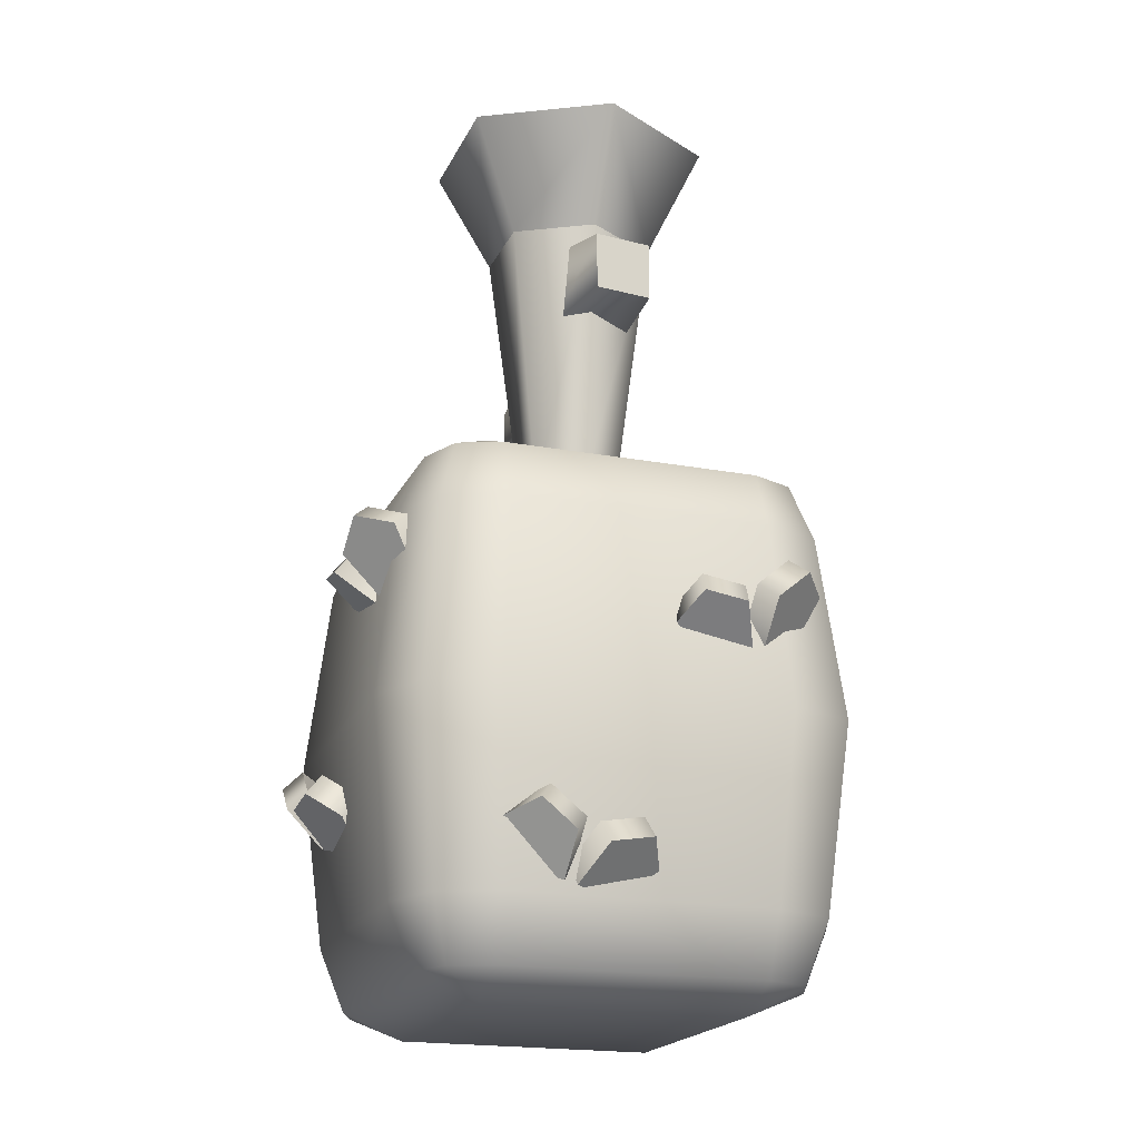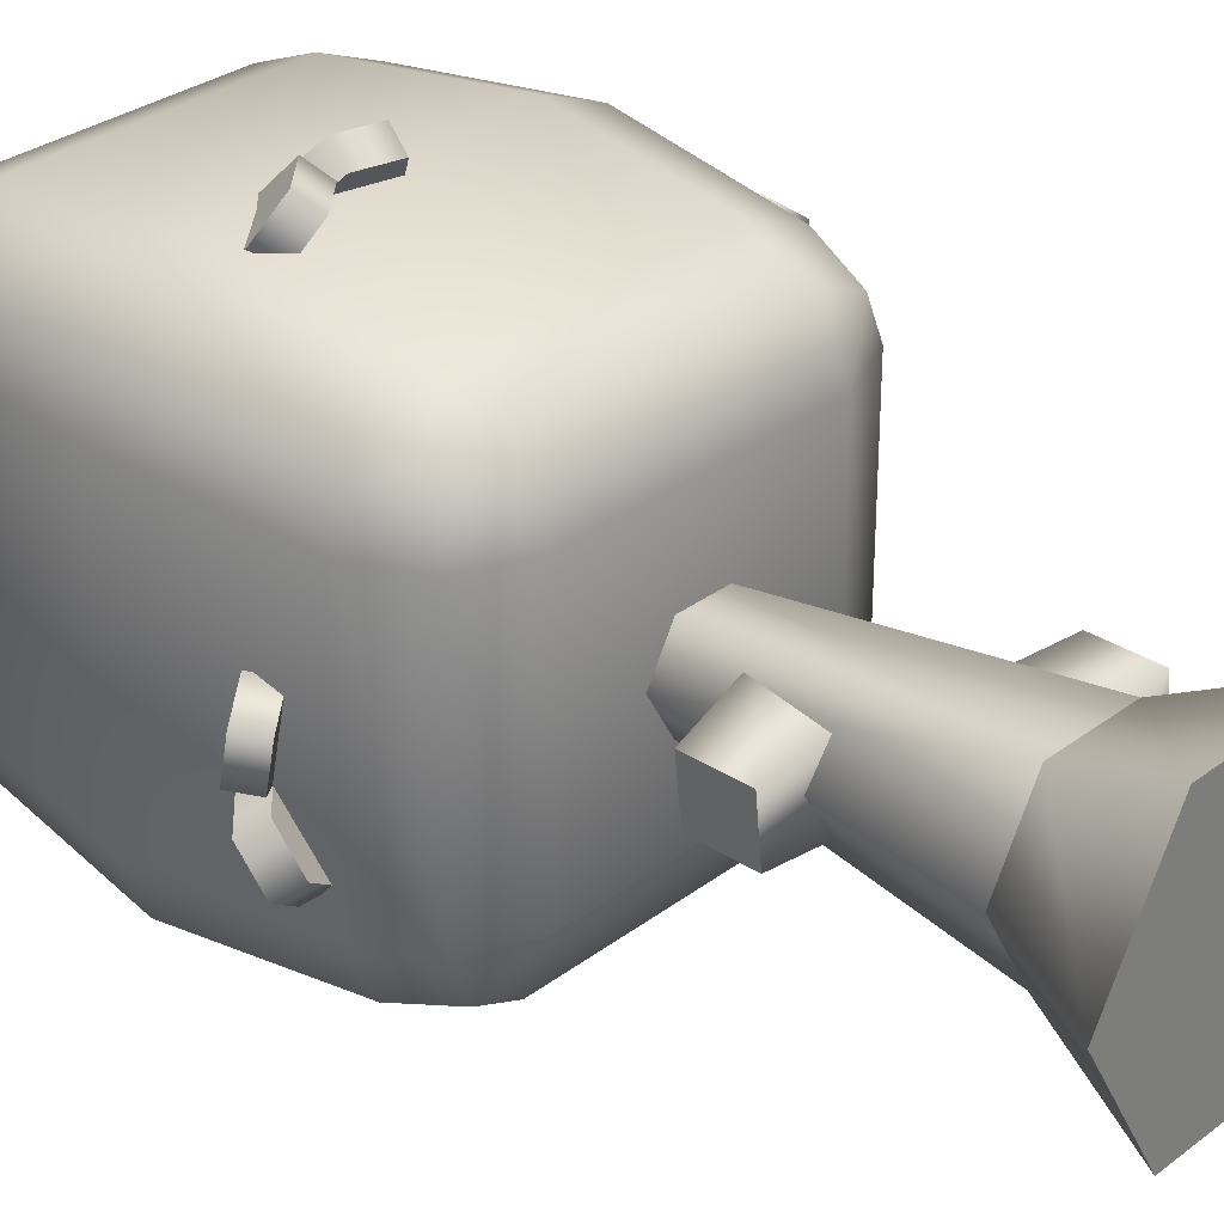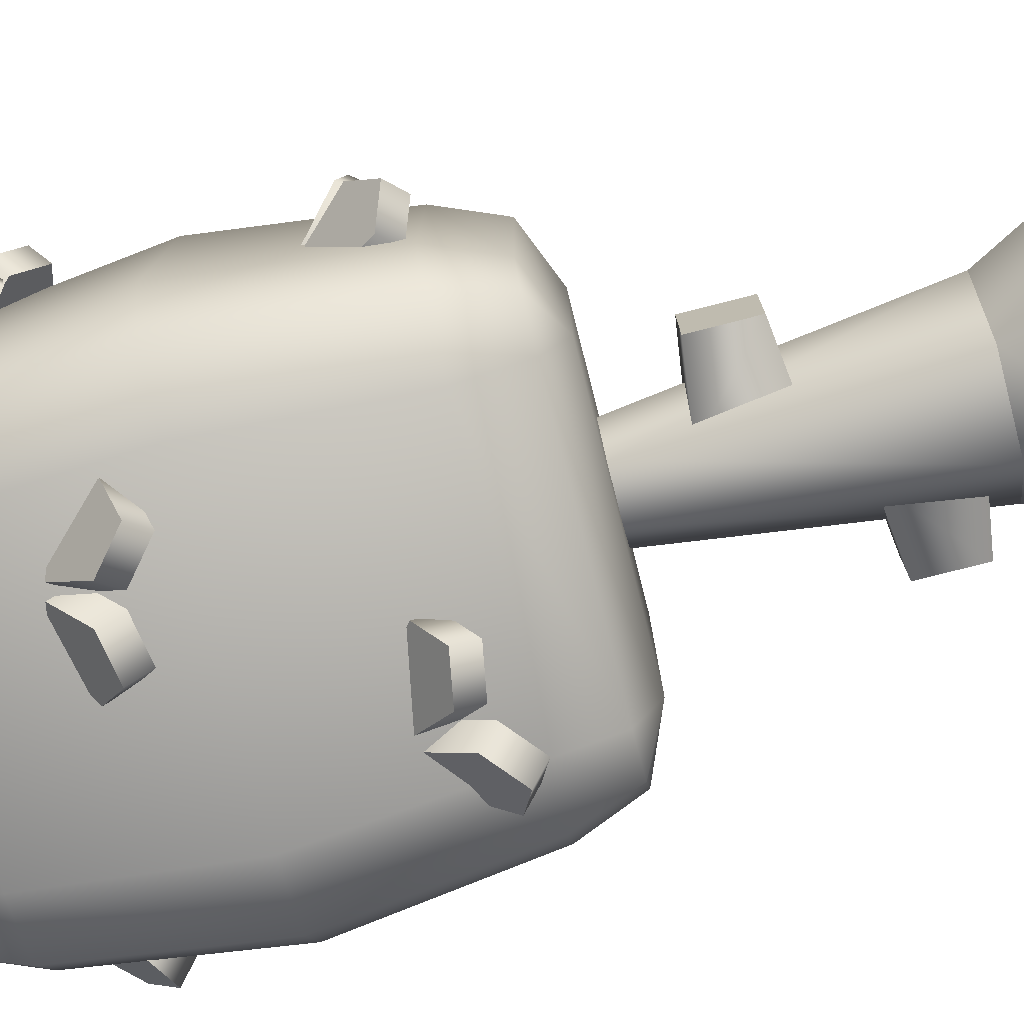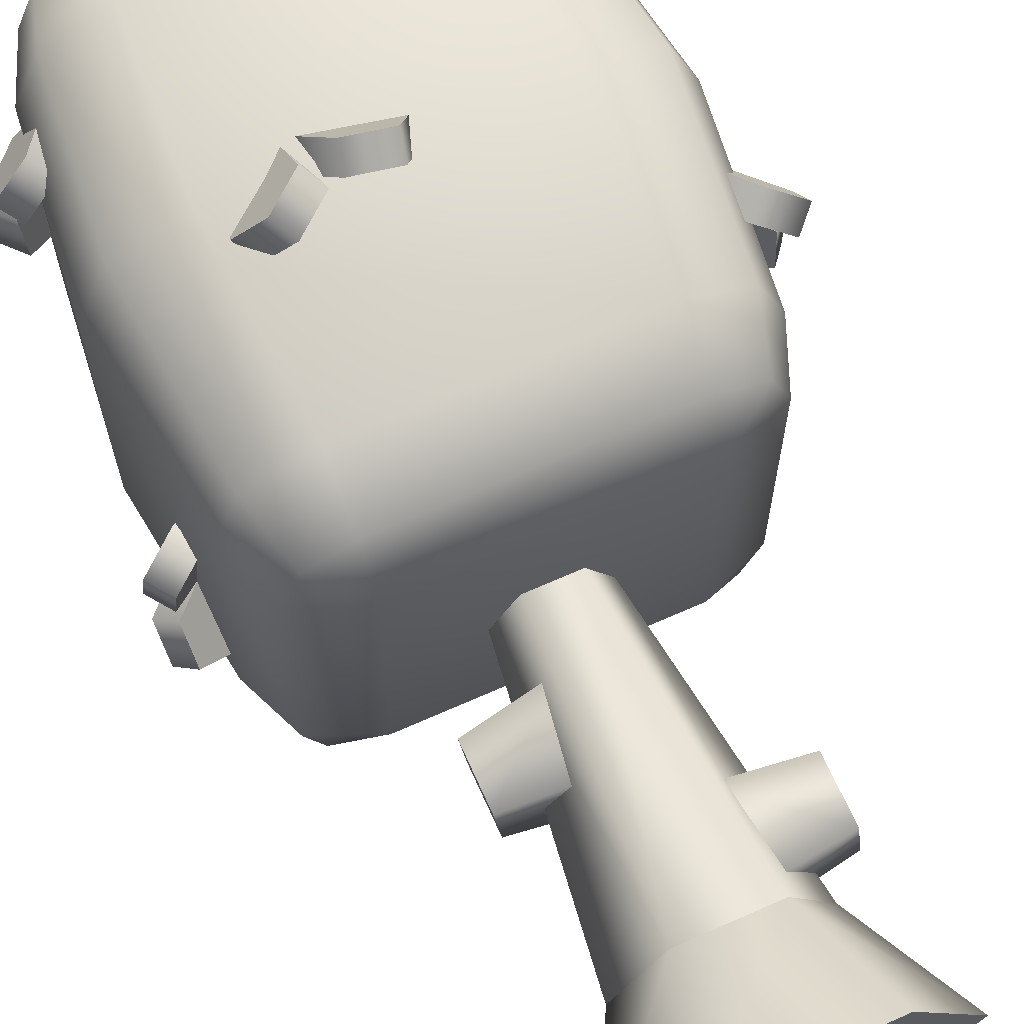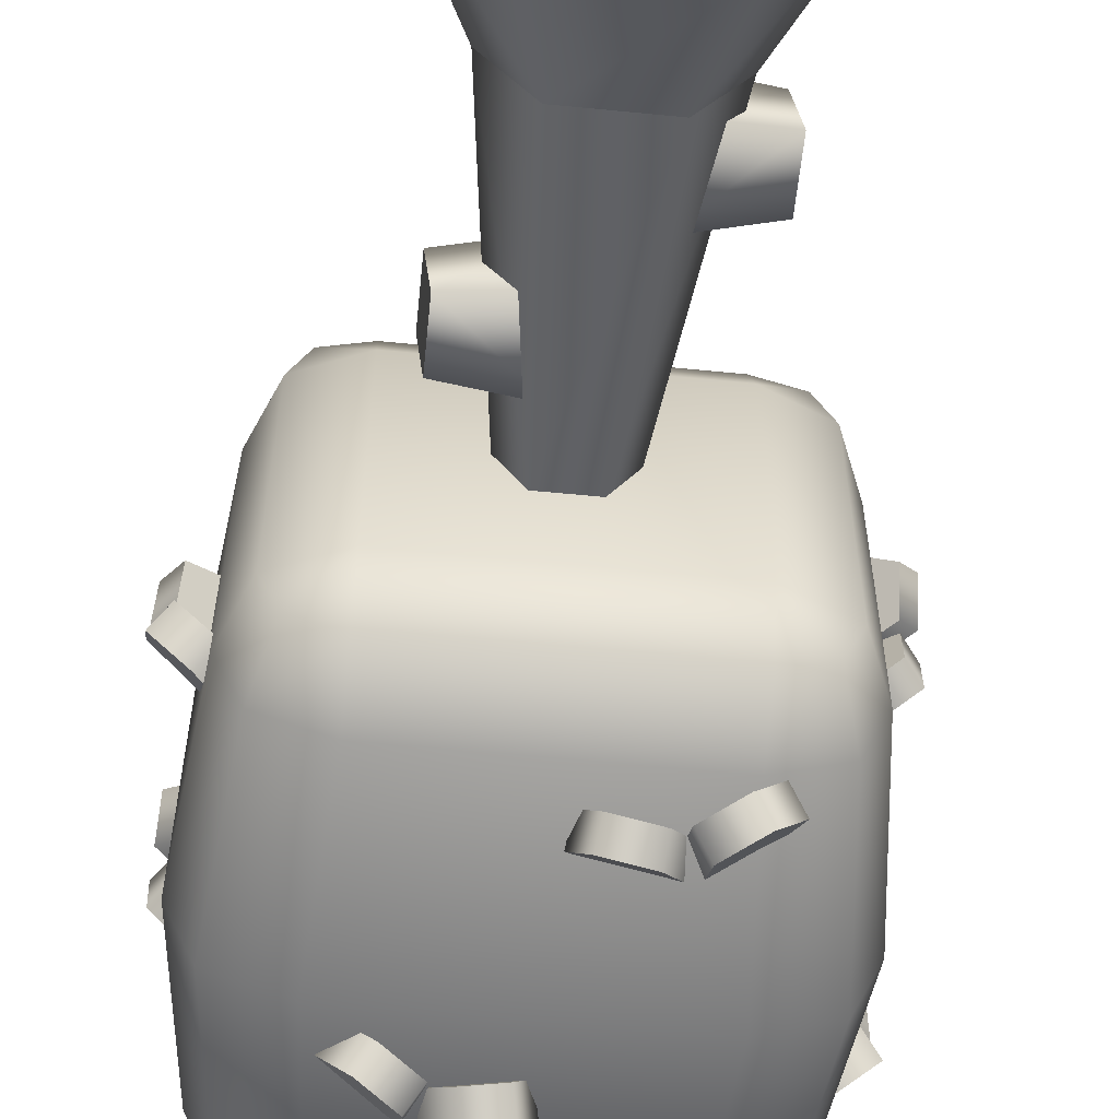
<metadata>
{"format":"obj","ext":"obj","renderer":"f3d","projection":"perspective","resolution":1024,"background":"white","views":[{"elev":-19.5,"azim":70.8,"up":"+Z"},{"elev":31.0,"azim":-47.0,"up":"+Y"},{"elev":-78.9,"azim":-75.7,"up":"+Y"},{"elev":66.8,"azim":-24.1,"up":"+Y"},{"elev":-58.9,"azim":-5.8,"up":"+Y"}]}
</metadata>
<code>
o tree-snow
v 0.08964 0.1553 -0.2312
v -0.08964 0.1553 -0.2312
v 0.051 0.08833 -0.8091
v -0.051 0.08833 -0.8091
v -0.15 -0.2598 0
v 0.15 -0.2598 0
v -0.08964 -0.1553 -0.2312
v 0.08964 -0.1553 -0.2312
v -0.1793 -0 -0.2312
v -0.3 -0 0
v -0.15 0.2598 0
v -0.102 0 -0.8091
v 0.102 0 -0.8091
v 0.051 -0.08833 -0.8091
v -0.051 -0.08833 -0.8091
v 0.1793 0 -0.2312
v 0.3 0 0
v 0.15 0.2598 0
v 0.2492 -0.02045 -0.2922
v 0.08693 -0.06127 -0.2714
v 0.234 0.1031 -0.2922
v 0.06671 0.1035 -0.2714
v 0.06671 0.1035 -0.4374
v 0.234 0.1031 -0.4167
v 0.08693 -0.06127 -0.4374
v 0.2492 -0.02045 -0.4167
v -0.03488 -0.08447 -0.5149
v -0.03488 -0.08447 -0.6809
v -0.2022 -0.08177 -0.5357
v -0.2022 -0.08177 -0.6602
v -0.05281 0.08056 -0.5149
v -0.2156 0.042 -0.5357
v -0.05281 0.08056 -0.6809
v -0.2156 0.042 -0.6602
v -0.2664 0.392 -0.8611
v -0.2664 0.2664 -0.8091
v -0.3552 0.3552 -0.8611
v 0.3552 -0.3552 -1.879
v 0.392 -0.2664 -1.879
v 0.2664 -0.2664 -1.931
v -0.2664 0.2664 -1.931
v -0.2664 0.392 -1.879
v -0.3552 0.3552 -1.879
v 0.2664 0.2664 -1.931
v 0.3552 0.3552 -1.879
v 0.2664 0.392 -1.879
v 0.392 -0.2664 -0.8611
v 0.3552 -0.3552 -0.8611
v 0.2664 -0.2664 -0.8091
v -0.3552 -0.3552 -1.879
v -0.2664 -0.2664 -1.931
v -0.392 -0.2664 -1.879
v -0.2664 -0.392 -1.879
v 0.2664 -0.392 -0.8611
v -0.392 0.2664 -0.8611
v 0.3552 0.3552 -0.8611
v 0.392 0.2664 -0.8611
v 0.2664 0.2664 -0.8091
v -0.2664 -0.2664 -0.8091
v -0.2664 -0.392 -0.8611
v -0.3552 -0.3552 -0.8611
v 0.2664 0.392 -0.8611
v 0.2664 -0.392 -1.879
v 0.392 0.2664 -1.879
v -0.392 0.2664 -1.879
v -0.392 -0.2664 -0.8611
v 0.444 0.2664 -1.753
v 0.4884 0.2931 -1.37
v 0.392 0.392 -1.753
v 0.4312 0.4312 -1.37
v -0.2931 0.4884 -1.37
v -0.4312 0.4312 -1.37
v -0.2664 0.444 -1.753
v -0.392 0.392 -1.753
v -0.4312 -0.4312 -1.37
v -0.2931 -0.4884 -1.37
v -0.392 -0.392 -1.753
v -0.2664 -0.444 -1.753
v -0.4884 -0.2931 -1.37
v -0.444 -0.2664 -1.753
v 0.444 0.2664 -0.9867
v 0.392 0.392 -0.9867
v -0.4884 0.2931 -1.37
v -0.444 -0.2664 -0.9867
v -0.444 0.2664 -0.9867
v 0.392 -0.392 -1.753
v 0.444 -0.2664 -1.753
v 0.2931 0.4884 -1.37
v 0.2664 0.444 -1.753
v 0.2931 -0.4884 -1.37
v 0.4312 -0.4312 -1.37
v 0.2664 -0.444 -1.753
v -0.392 -0.392 -0.9867
v 0.2664 -0.444 -0.9867
v 0.392 -0.392 -0.9867
v 0.2664 0.444 -0.9867
v -0.2664 -0.444 -0.9867
v -0.2664 0.444 -0.9867
v 0.4884 -0.2931 -1.37
v 0.444 -0.2664 -0.9867
v -0.392 0.392 -0.9867
v -0.444 0.2664 -1.753
v 0.5468 0.08636 -1.175
v 0.5502 0.1738 -1.19
v 0.4788 0.05429 -1.222
v 0.4244 0.1269 -1.28
v 0.4753 0.212 -1.257
v 0.4447 0.06311 -1.179
v 0.3903 0.1358 -1.237
v 0.5127 0.09519 -1.132
v 0.5161 0.1826 -1.147
v 0.4411 0.2208 -1.214
v 0.5468 0.3052 -1.116
v 0.4788 0.3566 -1.141
v 0.5502 0.237 -1.173
v 0.4753 0.2375 -1.25
v 0.4244 0.3226 -1.227
v 0.5161 0.2078 -1.14
v 0.4411 0.2083 -1.217
v 0.5127 0.2759 -1.083
v 0.4447 0.3273 -1.108
v 0.3903 0.2934 -1.194
v 0.525 -0.2306 -1.595
v 0.5284 -0.1624 -1.652
v 0.457 -0.282 -1.62
v 0.4026 -0.248 -1.706
v 0.4534 -0.163 -1.729
v 0.4229 -0.2528 -1.587
v 0.3685 -0.2188 -1.673
v 0.4909 -0.2014 -1.562
v 0.4943 -0.1332 -1.619
v 0.4193 -0.1338 -1.696
v 0.525 -0.01179 -1.653
v 0.457 0.02029 -1.701
v 0.5284 -0.09925 -1.669
v 0.4534 -0.1374 -1.736
v 0.4026 -0.05236 -1.758
v 0.4943 -0.1081 -1.625
v 0.4193 -0.1462 -1.693
v 0.4909 -0.02061 -1.61
v 0.4229 0.01146 -1.658
v 0.3685 -0.06118 -1.715
v 0.2773 -0.5342 -1.007
v 0.3287 -0.4661 -1.032
v 0.2092 -0.5376 -1.064
v 0.2097 -0.4626 -1.141
v 0.2947 -0.4118 -1.118
v 0.18 -0.5035 -1.031
v 0.1805 -0.4285 -1.108
v 0.2481 -0.5001 -0.9739
v 0.2995 -0.432 -0.9987
v 0.2655 -0.3777 -1.085
v 0.05854 -0.5342 -1.065
v 0.146 -0.5376 -1.081
v 0.02646 -0.4661 -1.113
v 0.09911 -0.4118 -1.171
v 0.1841 -0.4626 -1.148
v 0.03529 -0.432 -1.07
v 0.1079 -0.3777 -1.127
v 0.06736 -0.5001 -1.022
v 0.1548 -0.5035 -1.038
v 0.193 -0.4285 -1.105
v 0.004425 -0.5476 -1.496
v 0.0365 -0.4795 -1.543
v -0.08304 -0.551 -1.511
v -0.1212 -0.476 -1.578
v -0.03614 -0.4252 -1.601
v -0.09186 -0.5169 -1.468
v -0.13 -0.4419 -1.535
v -0.004401 -0.5135 -1.453
v 0.02767 -0.4454 -1.5
v -0.04497 -0.3911 -1.558
v -0.2144 -0.5476 -1.437
v -0.1462 -0.551 -1.494
v -0.2658 -0.4795 -1.462
v -0.2318 -0.4252 -1.549
v -0.1468 -0.476 -1.571
v -0.2366 -0.4454 -1.429
v -0.2026 -0.3911 -1.516
v -0.1852 -0.5135 -1.404
v -0.117 -0.5169 -1.461
v -0.1175 -0.4419 -1.538
v -0.5353 0.03477 -1.075
v -0.5387 -0.05269 -1.09
v -0.4672 0.06684 -1.122
v -0.4129 -0.005801 -1.18
v -0.4637 -0.09083 -1.157
v -0.4331 0.05802 -1.079
v -0.3788 -0.01463 -1.137
v -0.5012 0.02594 -1.032
v -0.5046 -0.06152 -1.047
v -0.4296 -0.09965 -1.114
v -0.5353 -0.184 -1.016
v -0.4672 -0.2354 -1.041
v -0.5387 -0.1159 -1.073
v -0.4637 -0.1164 -1.15
v -0.4129 -0.2014 -1.128
v -0.5046 -0.08668 -1.04
v -0.4296 -0.0872 -1.118
v -0.5012 -0.1548 -0.9834
v -0.4331 -0.2062 -1.008
v -0.3788 -0.1722 -1.095
v -0.5329 0.2887 -1.601
v -0.5363 0.2206 -1.658
v -0.4648 0.3401 -1.626
v -0.4105 0.3061 -1.713
v -0.4613 0.2211 -1.735
v -0.4307 0.3109 -1.593
v -0.3764 0.2769 -1.68
v -0.4988 0.2595 -1.568
v -0.5022 0.1914 -1.625
v -0.4272 0.1919 -1.702
v -0.5329 0.0699 -1.66
v -0.4648 0.03783 -1.707
v -0.5363 0.1574 -1.675
v -0.4613 0.1955 -1.742
v -0.4105 0.1105 -1.765
v -0.5022 0.1662 -1.632
v -0.4272 0.2043 -1.699
v -0.4988 0.07873 -1.617
v -0.4307 0.04666 -1.664
v -0.3764 0.1193 -1.722
v -0.2145 0.5543 -1.28
v -0.2658 0.4862 -1.305
v -0.1463 0.5577 -1.337
v -0.1468 0.4827 -1.414
v -0.2319 0.4319 -1.391
v -0.1171 0.5236 -1.304
v -0.1176 0.4486 -1.381
v -0.1852 0.5202 -1.247
v -0.2366 0.4521 -1.272
v -0.2026 0.3977 -1.358
v 0.004345 0.5543 -1.338
v -0.08312 0.5577 -1.353
v 0.03642 0.4862 -1.385
v -0.03623 0.4319 -1.443
v -0.1213 0.4827 -1.421
v 0.02759 0.4521 -1.342
v -0.04505 0.3977 -1.4
v -0.004481 0.5202 -1.295
v -0.09194 0.5236 -1.31
v -0.1301 0.4486 -1.377
f 3 2 1
f 2 3 4
f 7 6 5
f 6 7 8
f 10 2 9
f 2 10 11
f 2 12 9
f 12 2 4
f 14 3 13
f 3 14 15
f 3 15 4
f 4 15 12
f 10 7 5
f 7 10 9
f 13 1 16
f 1 13 3
f 8 17 6
f 17 8 16
f 1 17 16
f 17 1 18
f 1 11 18
f 11 1 2
f 9 15 7
f 15 9 12
f 15 8 7
f 8 15 14
f 18 6 17
f 6 18 5
f 5 18 11
f 5 11 10
f 14 16 8
f 16 14 13
f 21 20 19
f 20 21 22
f 21 23 22
f 23 21 24
f 25 19 20
f 19 25 26
f 25 24 26
f 24 25 23
f 24 19 26
f 19 24 21
f 29 28 27
f 28 29 30
f 31 29 27
f 29 31 32
f 33 32 31
f 32 33 34
f 30 33 28
f 33 30 34
f 32 30 29
f 30 32 34
f 3 2 1
f 2 3 4
f 7 6 5
f 6 7 8
f 10 2 9
f 2 10 11
f 2 12 9
f 12 2 4
f 14 3 13
f 3 14 15
f 3 15 4
f 4 15 12
f 10 7 5
f 7 10 9
f 13 1 16
f 1 13 3
f 8 17 6
f 17 8 16
f 1 17 16
f 17 1 18
f 1 11 18
f 11 1 2
f 9 15 7
f 15 9 12
f 15 8 7
f 8 15 14
f 18 6 17
f 6 18 5
f 5 18 11
f 5 11 10
f 14 16 8
f 16 14 13
f 21 20 19
f 20 21 22
f 21 23 22
f 23 21 24
f 25 19 20
f 19 25 26
f 25 24 26
f 24 25 23
f 24 19 26
f 19 24 21
f 29 28 27
f 28 29 30
f 31 29 27
f 29 31 32
f 33 32 31
f 32 33 34
f 30 33 28
f 33 30 34
f 32 30 29
f 30 32 34
f 37 36 35
f 40 39 38
f 43 42 41
f 46 45 44
f 49 48 47
f 52 51 50
f 50 51 53
f 54 48 49
f 55 36 37
f 58 57 56
f 61 60 59
f 58 56 62
f 40 38 63
f 44 45 64
f 65 43 41
f 66 61 59
f 69 68 67
f 68 69 70
f 73 72 71
f 72 73 74
f 77 76 75
f 76 77 78
f 79 77 75
f 77 79 80
f 82 57 81
f 57 82 56
f 58 47 57
f 47 58 49
f 35 58 62
f 58 35 36
f 84 83 79
f 83 84 85
f 38 87 86
f 87 38 39
f 89 71 88
f 71 89 73
f 92 91 90
f 91 92 86
f 69 88 70
f 88 69 89
f 61 84 93
f 84 61 66
f 50 78 77
f 78 50 53
f 94 48 54
f 48 94 95
f 36 49 58
f 49 36 59
f 78 90 76
f 90 78 92
f 53 40 63
f 40 53 51
f 52 41 51
f 41 52 65
f 93 79 75
f 79 93 84
f 80 50 77
f 50 80 52
f 82 62 56
f 62 82 96
f 46 73 89
f 73 46 42
f 97 54 60
f 54 97 94
f 93 60 61
f 60 93 97
f 88 98 96
f 98 88 71
f 96 35 62
f 35 96 98
f 68 82 81
f 82 68 70
f 66 85 84
f 85 66 55
f 59 54 49
f 54 59 60
f 68 100 99
f 100 68 81
f 70 96 82
f 96 70 88
f 71 101 98
f 101 71 72
f 55 101 85
f 101 55 37
f 98 37 35
f 37 98 101
f 53 92 78
f 92 53 63
f 40 41 44
f 41 40 51
f 63 86 92
f 86 63 38
f 76 94 97
f 94 76 90
f 75 97 93
f 97 75 76
f 99 95 91
f 95 99 100
f 40 64 39
f 64 40 44
f 83 80 79
f 80 83 102
f 86 99 91
f 99 86 87
f 90 95 94
f 95 90 91
f 64 69 67
f 69 64 45
f 42 74 73
f 74 42 43
f 87 68 99
f 68 87 67
f 74 65 102
f 65 74 43
f 41 46 44
f 46 41 42
f 102 52 80
f 52 102 65
f 101 83 85
f 83 101 72
f 64 87 39
f 87 64 67
f 100 57 47
f 57 100 81
f 83 74 102
f 74 83 72
f 45 89 69
f 89 45 46
f 100 48 95
f 48 100 47
f 55 59 36
f 59 55 66
f 105 104 103
f 104 105 106
f 104 106 107
f 109 105 108
f 105 109 106
f 103 111 110
f 111 103 104
f 108 103 110
f 103 108 105
f 112 106 109
f 106 112 107
f 111 108 110
f 108 111 109
f 109 111 112
f 104 112 111
f 112 104 107
f 115 114 113
f 114 115 116
f 114 116 117
f 119 115 118
f 115 119 116
f 113 121 120
f 121 113 114
f 118 113 120
f 113 118 115
f 122 116 119
f 116 122 117
f 121 118 120
f 118 121 119
f 119 121 122
f 114 122 121
f 122 114 117
f 125 124 123
f 124 125 126
f 124 126 127
f 129 125 128
f 125 129 126
f 123 131 130
f 131 123 124
f 128 123 130
f 123 128 125
f 132 126 129
f 126 132 127
f 131 128 130
f 128 131 129
f 129 131 132
f 124 132 131
f 132 124 127
f 135 134 133
f 134 135 136
f 134 136 137
f 139 135 138
f 135 139 136
f 133 141 140
f 141 133 134
f 138 133 140
f 133 138 135
f 142 136 139
f 136 142 137
f 141 138 140
f 138 141 139
f 139 141 142
f 134 142 141
f 142 134 137
f 145 144 143
f 144 145 146
f 144 146 147
f 149 145 148
f 145 149 146
f 143 151 150
f 151 143 144
f 148 143 150
f 143 148 145
f 152 146 149
f 146 152 147
f 151 148 150
f 148 151 149
f 149 151 152
f 144 152 151
f 152 144 147
f 155 154 153
f 154 155 156
f 154 156 157
f 159 155 158
f 155 159 156
f 153 161 160
f 161 153 154
f 158 153 160
f 153 158 155
f 162 156 159
f 156 162 157
f 161 158 160
f 158 161 159
f 159 161 162
f 154 162 161
f 162 154 157
f 165 164 163
f 164 165 166
f 164 166 167
f 169 165 168
f 165 169 166
f 163 171 170
f 171 163 164
f 168 163 170
f 163 168 165
f 172 166 169
f 166 172 167
f 171 168 170
f 168 171 169
f 169 171 172
f 164 172 171
f 172 164 167
f 175 174 173
f 174 175 176
f 174 176 177
f 179 175 178
f 175 179 176
f 173 181 180
f 181 173 174
f 178 173 180
f 173 178 175
f 182 176 179
f 176 182 177
f 181 178 180
f 178 181 179
f 179 181 182
f 174 182 181
f 182 174 177
f 185 184 183
f 184 185 186
f 184 186 187
f 189 185 188
f 185 189 186
f 183 191 190
f 191 183 184
f 188 183 190
f 183 188 185
f 192 186 189
f 186 192 187
f 191 188 190
f 188 191 189
f 189 191 192
f 184 192 191
f 192 184 187
f 195 194 193
f 194 195 196
f 194 196 197
f 199 195 198
f 195 199 196
f 193 201 200
f 201 193 194
f 198 193 200
f 193 198 195
f 202 196 199
f 196 202 197
f 201 198 200
f 198 201 199
f 199 201 202
f 194 202 201
f 202 194 197
f 205 204 203
f 204 205 206
f 204 206 207
f 209 205 208
f 205 209 206
f 203 211 210
f 211 203 204
f 208 203 210
f 203 208 205
f 212 206 209
f 206 212 207
f 211 208 210
f 208 211 209
f 209 211 212
f 204 212 211
f 212 204 207
f 215 214 213
f 214 215 216
f 214 216 217
f 219 215 218
f 215 219 216
f 213 221 220
f 221 213 214
f 218 213 220
f 213 218 215
f 222 216 219
f 216 222 217
f 221 218 220
f 218 221 219
f 219 221 222
f 214 222 221
f 222 214 217
f 225 224 223
f 224 225 226
f 224 226 227
f 229 225 228
f 225 229 226
f 223 231 230
f 231 223 224
f 228 223 230
f 223 228 225
f 232 226 229
f 226 232 227
f 231 228 230
f 228 231 229
f 229 231 232
f 224 232 231
f 232 224 227
f 235 234 233
f 234 235 236
f 234 236 237
f 239 235 238
f 235 239 236
f 233 241 240
f 241 233 234
f 238 233 240
f 233 238 235
f 242 236 239
f 236 242 237
f 241 238 240
f 238 241 239
f 239 241 242
f 234 242 241
f 242 234 237

</code>
